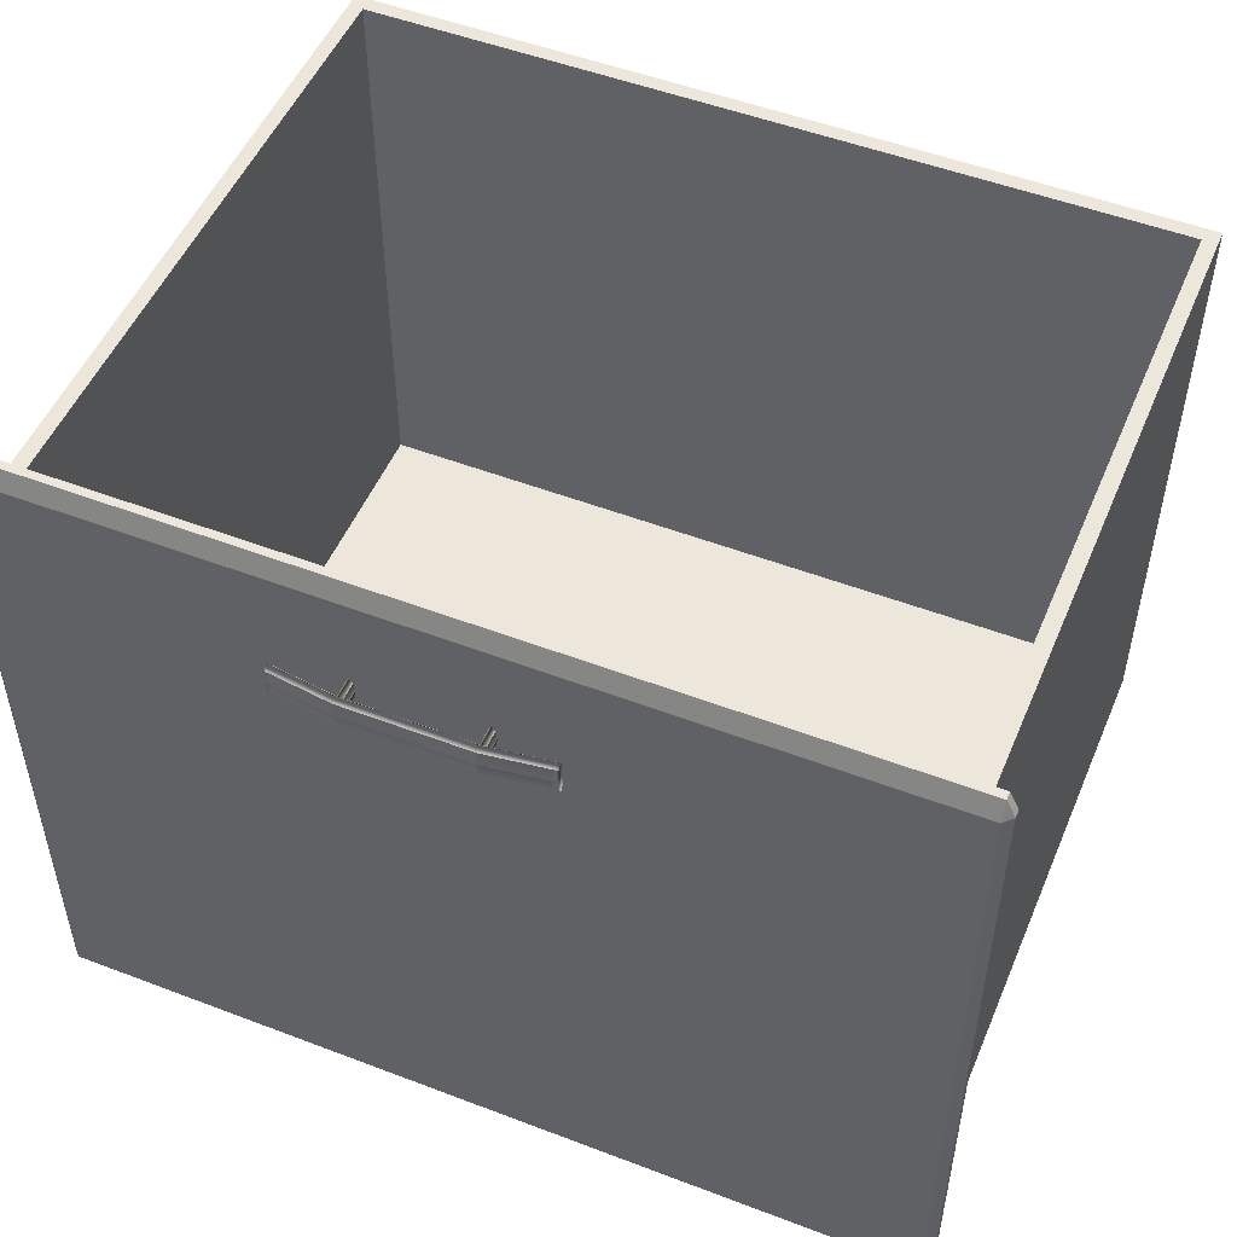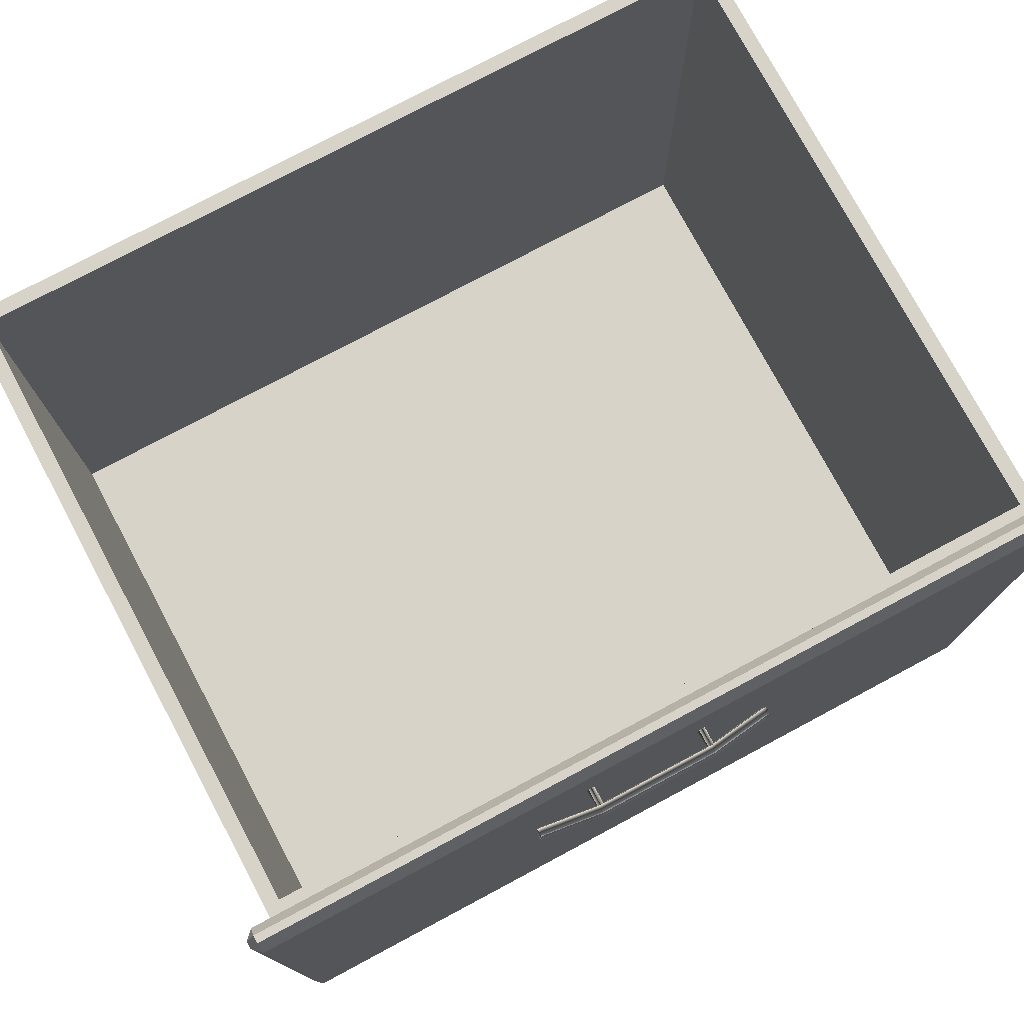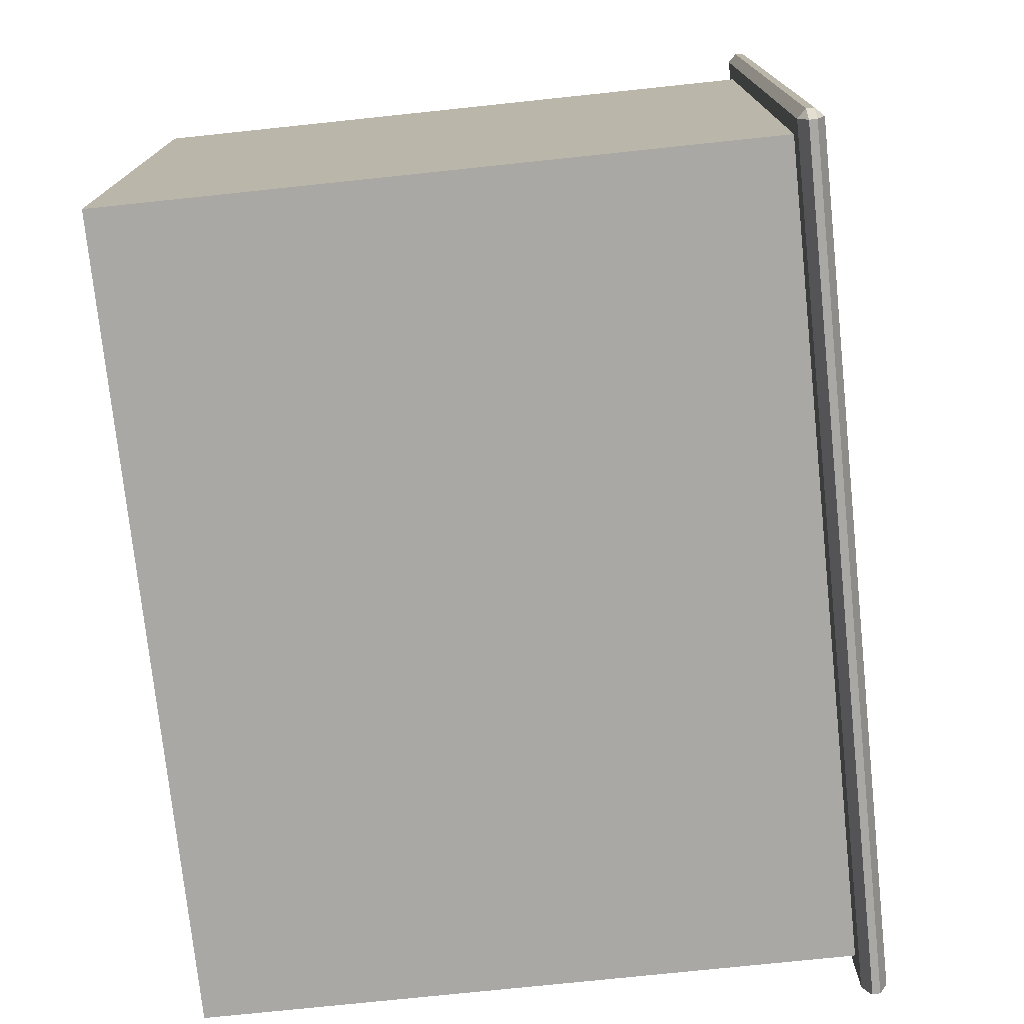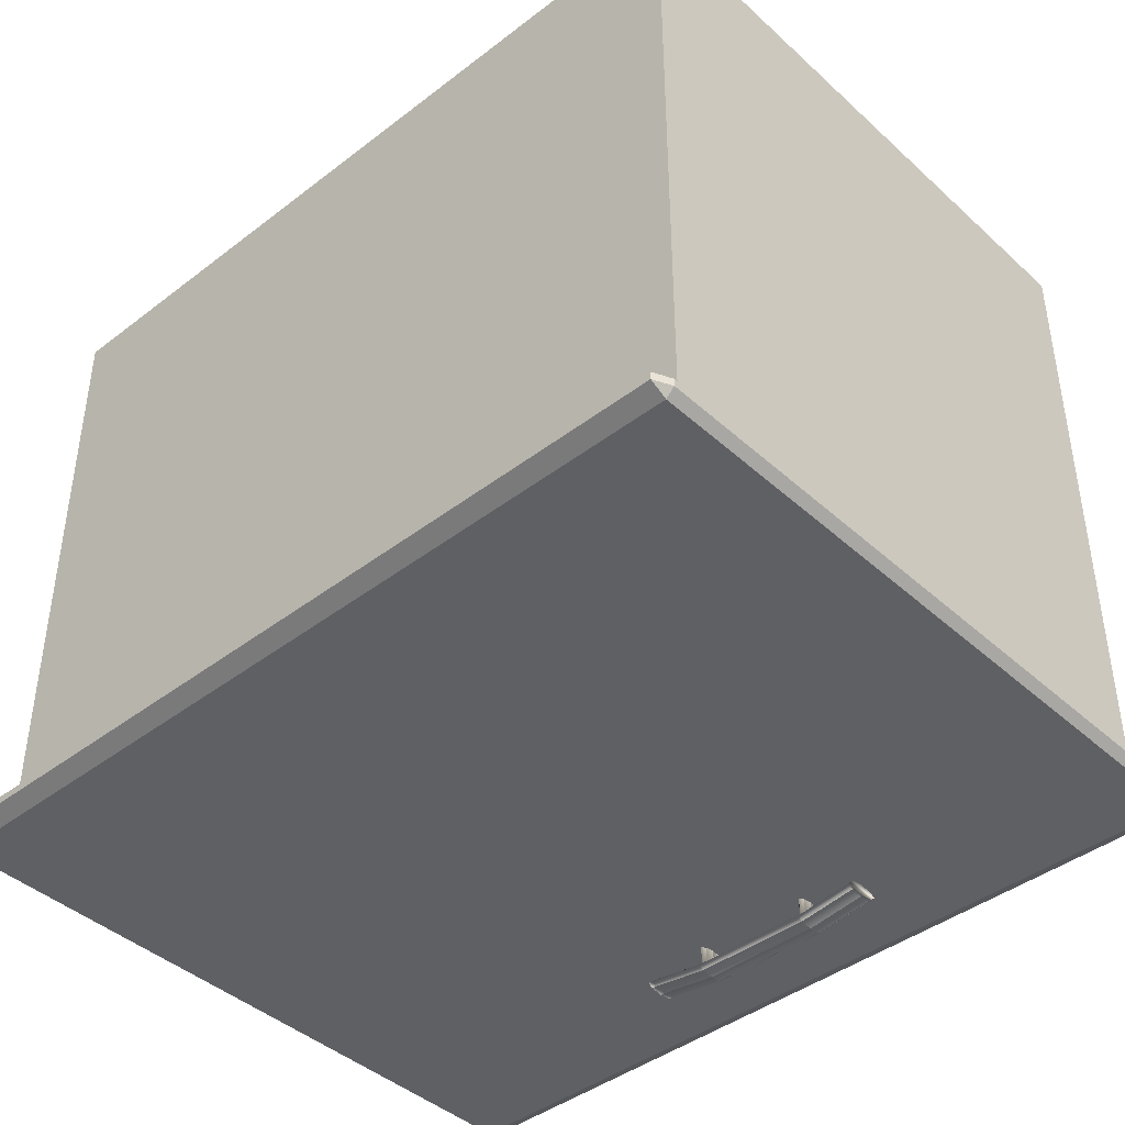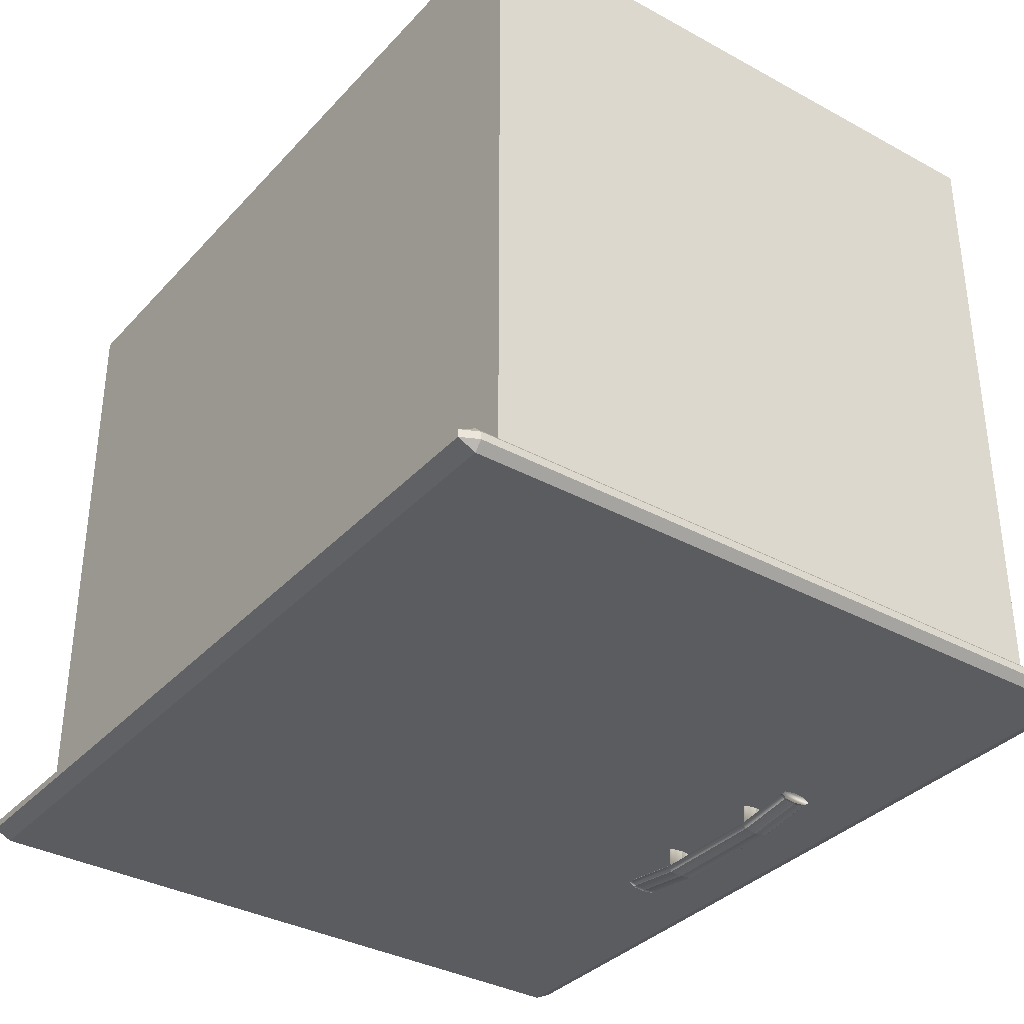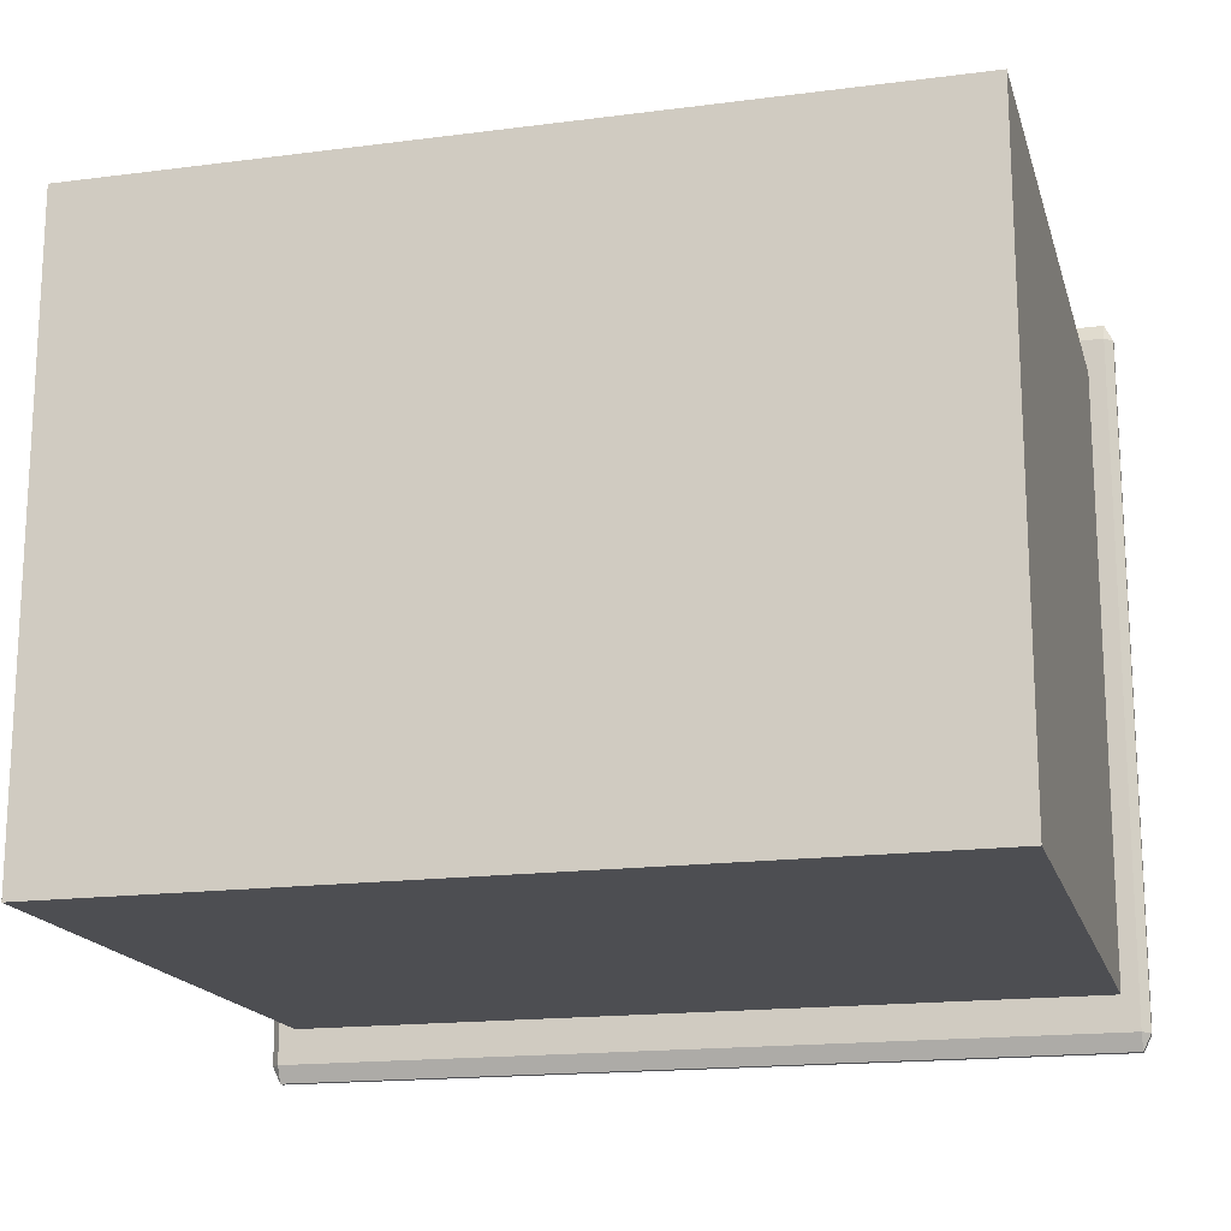
<metadata>
{"format":"obj","ext":"obj","renderer":"f3d","projection":"perspective","resolution":1024,"background":"white","views":[{"elev":51.1,"azim":22.6,"up":"+Z"},{"elev":76.6,"azim":-28.1,"up":"+Z"},{"elev":-75.2,"azim":-84.0,"up":"+Z"},{"elev":-42.1,"azim":-137.3,"up":"+Y"},{"elev":-35.1,"azim":-126.0,"up":"+Y"},{"elev":-17.2,"azim":-165.5,"up":"+Z"}]}
</metadata>
<code>
o DresserDrawer_301_7
v 0.1815 -0.1532 -0.3781
v 0.1826 -0.1532 -0.3795
v 0.1837 -0.1532 -0.3781
v 0.1811 -0.1532 -0.3748
v 0.1842 -0.1532 -0.3748
v 0.1815 -0.1532 -0.3715
v 0.1837 -0.1532 -0.3715
v 0.1826 -0.1532 -0.3702
v 0.1837 -0.1367 -0.3781
v 0.1842 -0.1367 -0.3748
v 0.1837 -0.1367 -0.3715
v 0.1826 -0.1367 -0.3702
v 0.1815 -0.1367 -0.3715
v 0.1811 -0.1367 -0.3748
v 0.1815 -0.1367 -0.3781
v 0.1826 -0.1367 -0.3795
v 0.1381 -0.1532 -0.3781
v 0.1392 -0.1532 -0.3795
v 0.1403 -0.1532 -0.3781
v 0.1376 -0.1532 -0.3748
v 0.1407 -0.1532 -0.3748
v 0.1381 -0.1532 -0.3715
v 0.1403 -0.1532 -0.3715
v 0.1392 -0.1532 -0.3702
v 0.1403 -0.1367 -0.3781
v 0.1407 -0.1367 -0.3748
v 0.1403 -0.1367 -0.3715
v 0.1392 -0.1367 -0.3702
v 0.1381 -0.1367 -0.3715
v 0.1376 -0.1367 -0.3748
v 0.1381 -0.1367 -0.3781
v 0.1392 -0.1367 -0.3795
v 0.117 -0.1487 -0.3748
v 0.1161 -0.1487 -0.3748
v 0.1161 -0.1492 -0.3703
v 0.117 -0.1492 -0.3703
v 0.117 -0.1492 -0.3794
v 0.1161 -0.1492 -0.3794
v 0.1387 -0.1521 -0.3794
v 0.1387 -0.1515 -0.3748
v 0.1824 -0.1521 -0.3794
v 0.1824 -0.1515 -0.3748
v 0.1387 -0.1521 -0.3703
v 0.1824 -0.1521 -0.3703
v 0.204 -0.1487 -0.3748
v 0.204 -0.1492 -0.3703
v 0.204 -0.1492 -0.3794
v 0.2055 -0.1492 -0.3794
v 0.2055 -0.1487 -0.3748
v 0.2055 -0.1492 -0.3703
v 0.1161 -0.1507 -0.3684
v 0.117 -0.1507 -0.3684
v 0.1161 -0.1521 -0.3703
v 0.117 -0.1521 -0.3703
v 0.1387 -0.1535 -0.3684
v 0.1387 -0.1549 -0.3703
v 0.1824 -0.1535 -0.3684
v 0.1824 -0.1549 -0.3703
v 0.204 -0.1507 -0.3684
v 0.204 -0.1521 -0.3703
v 0.2055 -0.1507 -0.3684
v 0.2055 -0.1521 -0.3703
v 0.1161 -0.1527 -0.3748
v 0.117 -0.1527 -0.3748
v 0.1161 -0.1521 -0.3794
v 0.117 -0.1521 -0.3794
v 0.1387 -0.1555 -0.3748
v 0.1387 -0.1549 -0.3794
v 0.1824 -0.1555 -0.3748
v 0.1824 -0.1549 -0.3794
v 0.204 -0.1527 -0.3748
v 0.204 -0.1521 -0.3794
v 0.2055 -0.1527 -0.3748
v 0.2055 -0.1521 -0.3794
v 0.1161 -0.1507 -0.3813
v 0.117 -0.1507 -0.3813
v 0.1387 -0.1535 -0.3813
v 0.1824 -0.1535 -0.3813
v 0.204 -0.1507 -0.3813
v 0.2055 -0.1507 -0.3813
v 0.01413 -0.1395 -0.5883
v 0.01413 -0.1423 -0.5883
v 0.01413 -0.1423 -0.3375
v 0.01413 -0.1395 -0.3375
v 0.01718 -0.1454 -0.5883
v 0.3253 -0.1454 -0.5883
v 0.3253 -0.1454 -0.3375
v 0.01718 -0.1454 -0.3375
v 0.01718 -0.1395 -0.3312
v 0.01718 -0.1423 -0.3312
v 0.3253 -0.1423 -0.3312
v 0.3253 -0.1395 -0.3312
v 0.3253 -0.1395 -0.5946
v 0.3253 -0.1423 -0.5946
v 0.01718 -0.1423 -0.5946
v 0.01718 -0.1395 -0.5946
v 0.3284 -0.1395 -0.3375
v 0.3284 -0.1423 -0.3375
v 0.3284 -0.1423 -0.5883
v 0.3284 -0.1395 -0.5883
v 0.01718 -0.1364 -0.3375
v 0.3253 -0.1364 -0.3375
v 0.3253 -0.1364 -0.5883
v 0.01718 -0.1364 -0.5883
v 0.02339 -0.1364 -0.3503
v 0.3191 -0.1364 -0.3503
v 0.3191 -0.1364 -0.5755
v 0.02339 -0.1364 -0.5755
v 0.02339 0.1004 -0.5755
v 0.02339 0.1004 -0.3503
v 0.3191 0.1004 -0.3503
v 0.3191 0.1004 -0.5755
v 0.3139 0.09512 -0.3503
v 0.3139 0.09512 -0.5636
v 0.3139 -0.1311 -0.5636
v 0.3139 -0.1311 -0.3503
v 0.02864 -0.1311 -0.3503
v 0.02864 0.09512 -0.3503
v 0.02864 0.09512 -0.5636
v 0.02864 -0.1311 -0.5636
f 1 3 2
f 3 1 4
f 3 4 5
f 5 4 6
f 5 6 7
f 7 6 8
f 3 10 9
f 3 5 10
f 5 11 10
f 5 7 11
f 7 12 11
f 7 8 12
f 8 13 12
f 8 6 13
f 6 14 13
f 6 4 14
f 4 15 14
f 4 1 15
f 2 9 16
f 2 3 9
f 1 2 16
f 1 16 15
f 17 19 18
f 19 17 20
f 19 20 21
f 21 20 22
f 21 22 23
f 23 22 24
f 19 26 25
f 19 21 26
f 21 27 26
f 21 23 27
f 23 28 27
f 23 24 28
f 24 29 28
f 24 22 29
f 22 30 29
f 22 20 30
f 20 31 30
f 20 17 31
f 18 25 32
f 18 19 25
f 17 18 32
f 17 32 31
f 33 35 34
f 33 36 35
f 37 33 34
f 37 34 38
f 39 33 37
f 39 40 33
f 40 36 33
f 41 40 39
f 41 42 40
f 42 43 40
f 40 43 36
f 42 44 43
f 45 44 42
f 45 46 44
f 47 42 41
f 47 45 42
f 48 45 47
f 48 49 45
f 49 46 45
f 49 50 46
f 36 51 35
f 36 52 51
f 52 53 51
f 52 54 53
f 55 54 52
f 55 56 54
f 57 56 55
f 57 58 56
f 44 57 55
f 44 55 43
f 43 52 36
f 43 55 52
f 46 57 44
f 46 59 57
f 59 58 57
f 59 60 58
f 61 60 59
f 61 62 60
f 50 59 46
f 50 61 59
f 54 63 53
f 54 64 63
f 64 65 63
f 64 66 65
f 67 66 64
f 67 68 66
f 69 68 67
f 69 70 68
f 58 69 67
f 58 67 56
f 56 64 54
f 56 67 64
f 60 69 58
f 60 71 69
f 71 70 69
f 71 72 70
f 73 72 71
f 73 74 72
f 62 71 60
f 62 73 71
f 66 75 65
f 66 76 75
f 76 38 75
f 76 37 38
f 77 37 76
f 77 39 37
f 78 39 77
f 78 41 39
f 70 78 77
f 70 77 68
f 68 76 66
f 68 77 76
f 72 78 70
f 72 79 78
f 79 41 78
f 79 47 41
f 80 47 79
f 80 48 47
f 74 79 72
f 74 80 79
f 35 38 34
f 38 35 51
f 38 51 75
f 75 51 53
f 75 53 65
f 65 53 63
f 48 50 49
f 50 48 80
f 50 80 61
f 61 80 74
f 61 74 62
f 62 74 73
f 81 83 82
f 81 84 83
f 85 87 86
f 85 88 87
f 89 91 90
f 89 92 91
f 93 95 94
f 93 96 95
f 97 99 98
f 97 100 99
f 89 84 101
f 92 102 97
f 100 103 93
f 81 96 104
f 90 88 83
f 91 98 87
f 99 94 86
f 82 85 95
f 101 92 89
f 101 102 92
f 102 100 97
f 102 103 100
f 84 104 101
f 84 81 104
f 96 103 104
f 96 93 103
f 90 87 88
f 90 91 87
f 98 86 87
f 98 99 86
f 88 82 83
f 88 85 82
f 85 94 95
f 85 86 94
f 97 91 92
f 97 98 91
f 83 89 90
f 83 84 89
f 93 99 100
f 93 94 99
f 95 81 82
f 95 96 81
f 105 102 101
f 105 106 102
f 106 103 102
f 106 107 103
f 108 105 101
f 108 101 104
f 107 104 103
f 107 108 104
f 109 111 110
f 109 112 111
f 113 115 114
f 113 116 115
f 107 111 112
f 107 106 111
f 105 109 110
f 105 108 109
f 108 112 109
f 108 107 112
f 117 106 105
f 117 116 106
f 116 111 106
f 116 113 111
f 113 110 111
f 113 118 110
f 118 105 110
f 118 117 105
f 115 119 114
f 115 120 119
f 116 120 115
f 116 117 120
f 118 114 119
f 118 113 114
f 117 119 120
f 117 118 119

</code>
